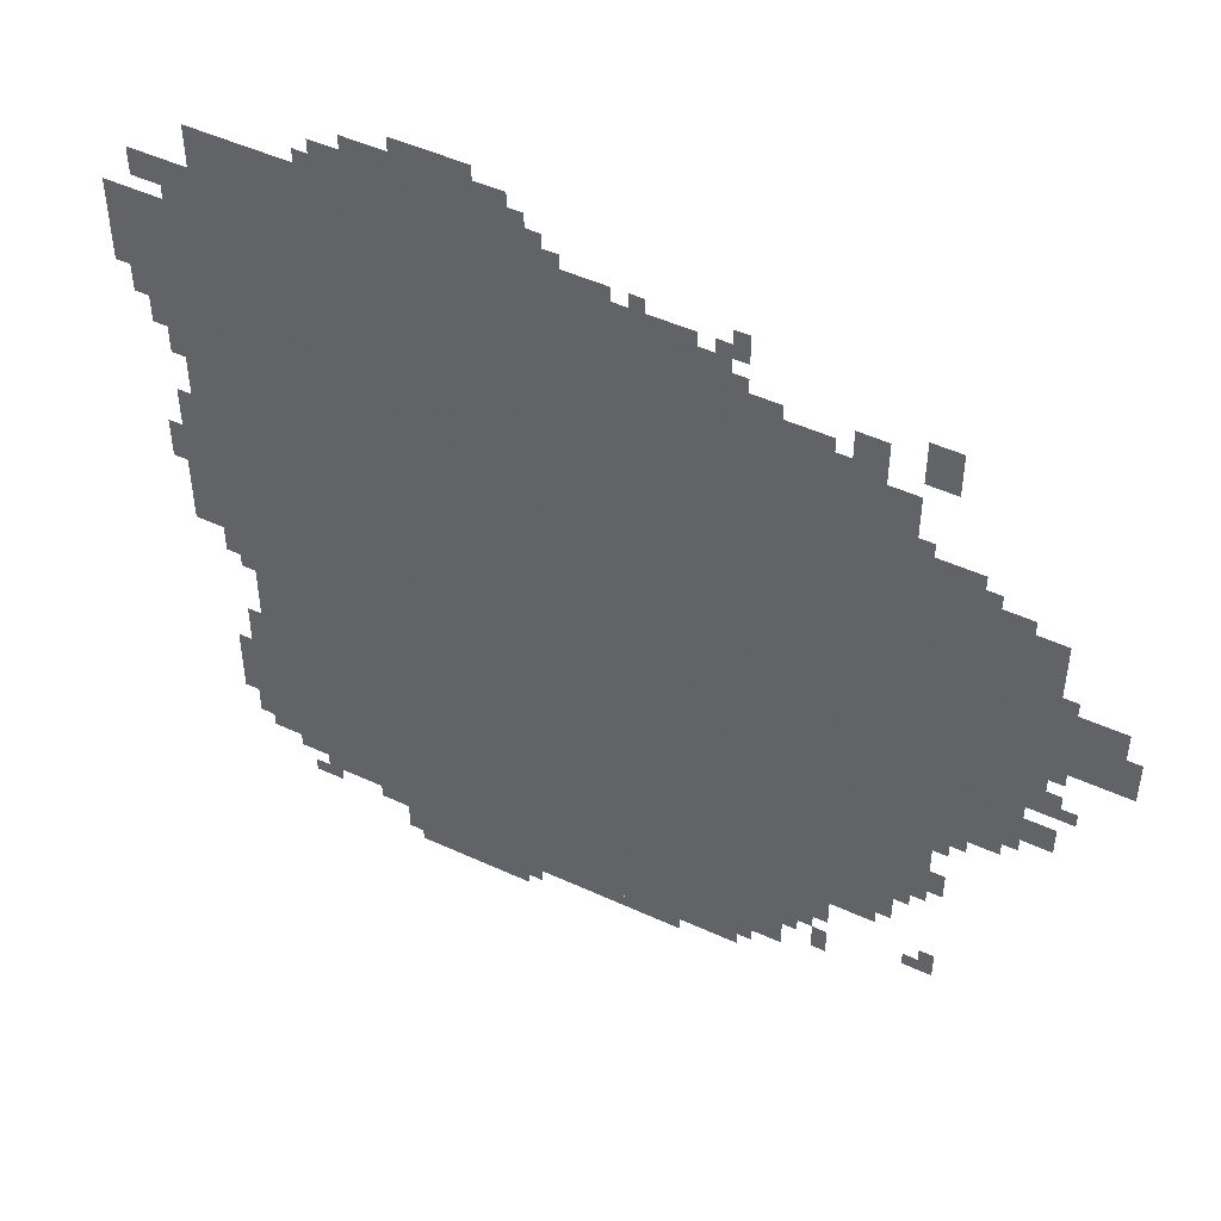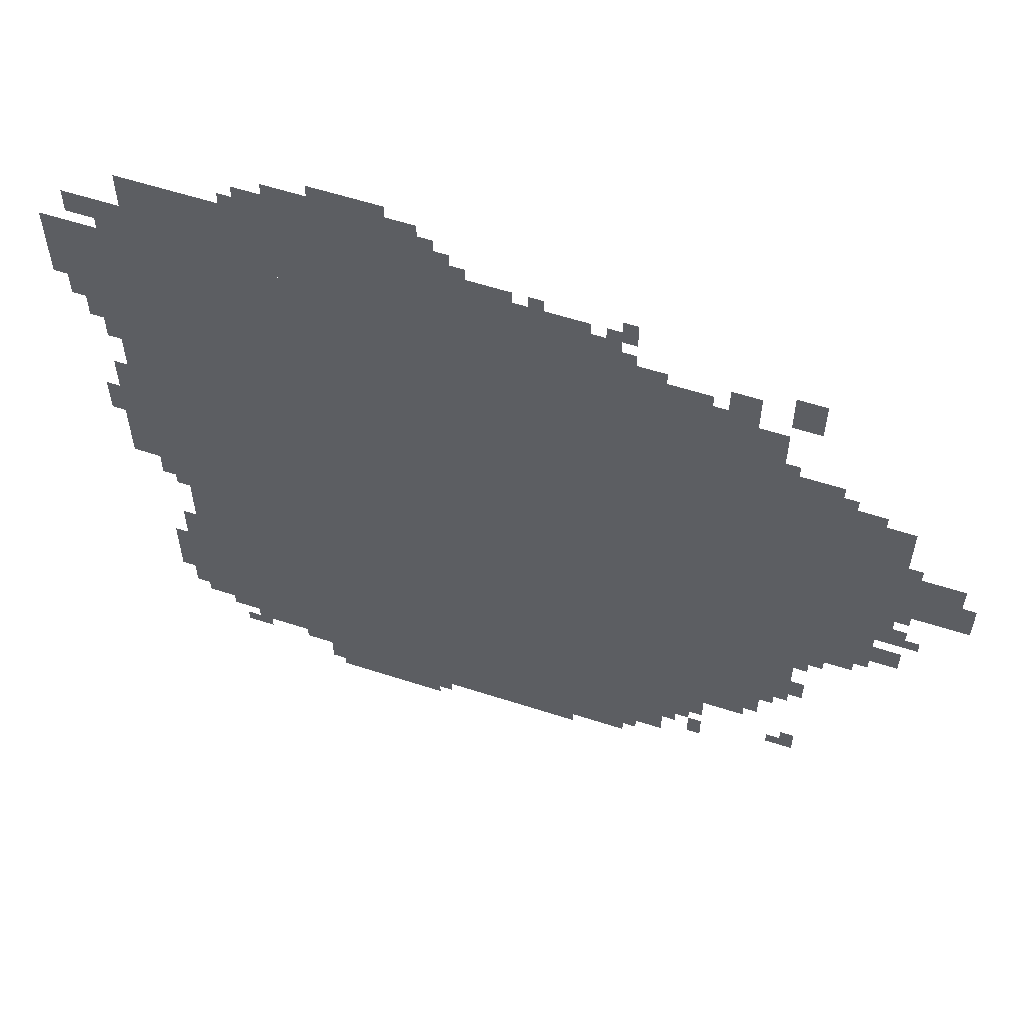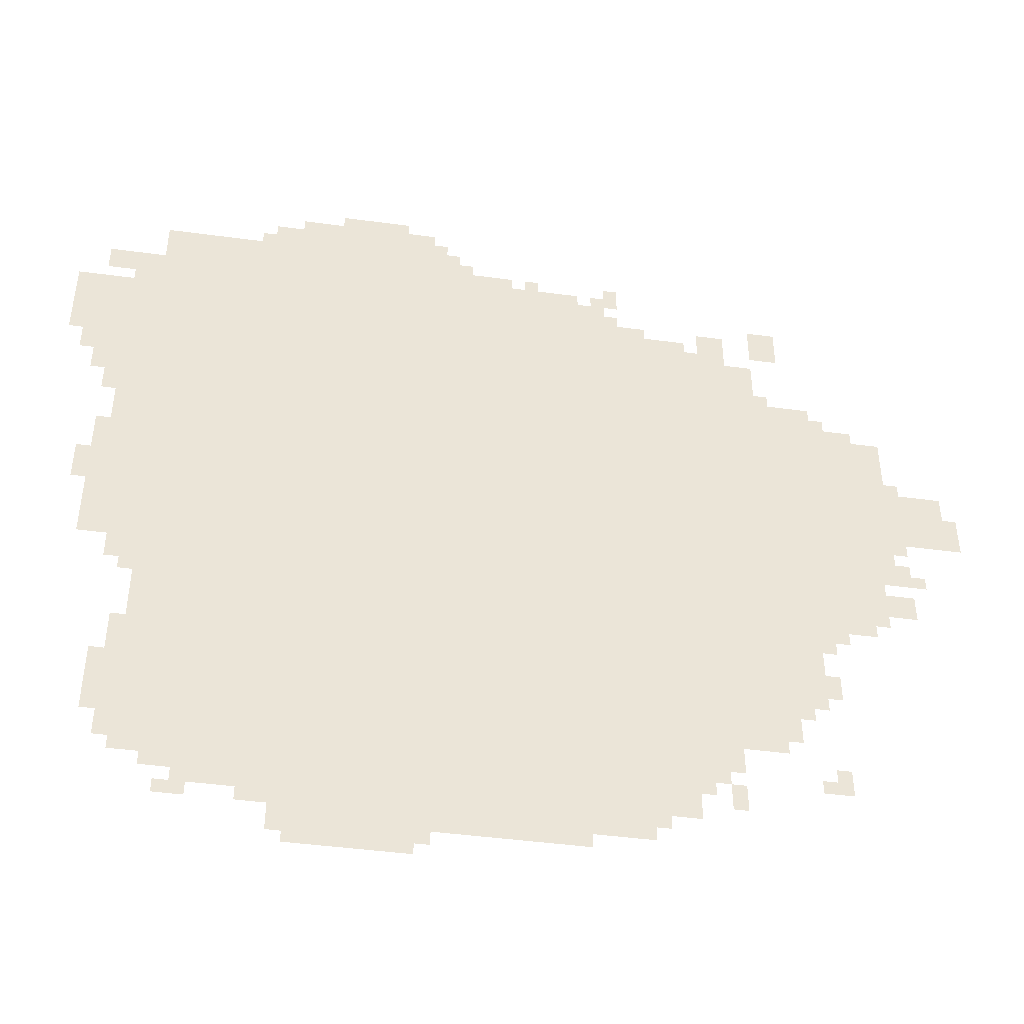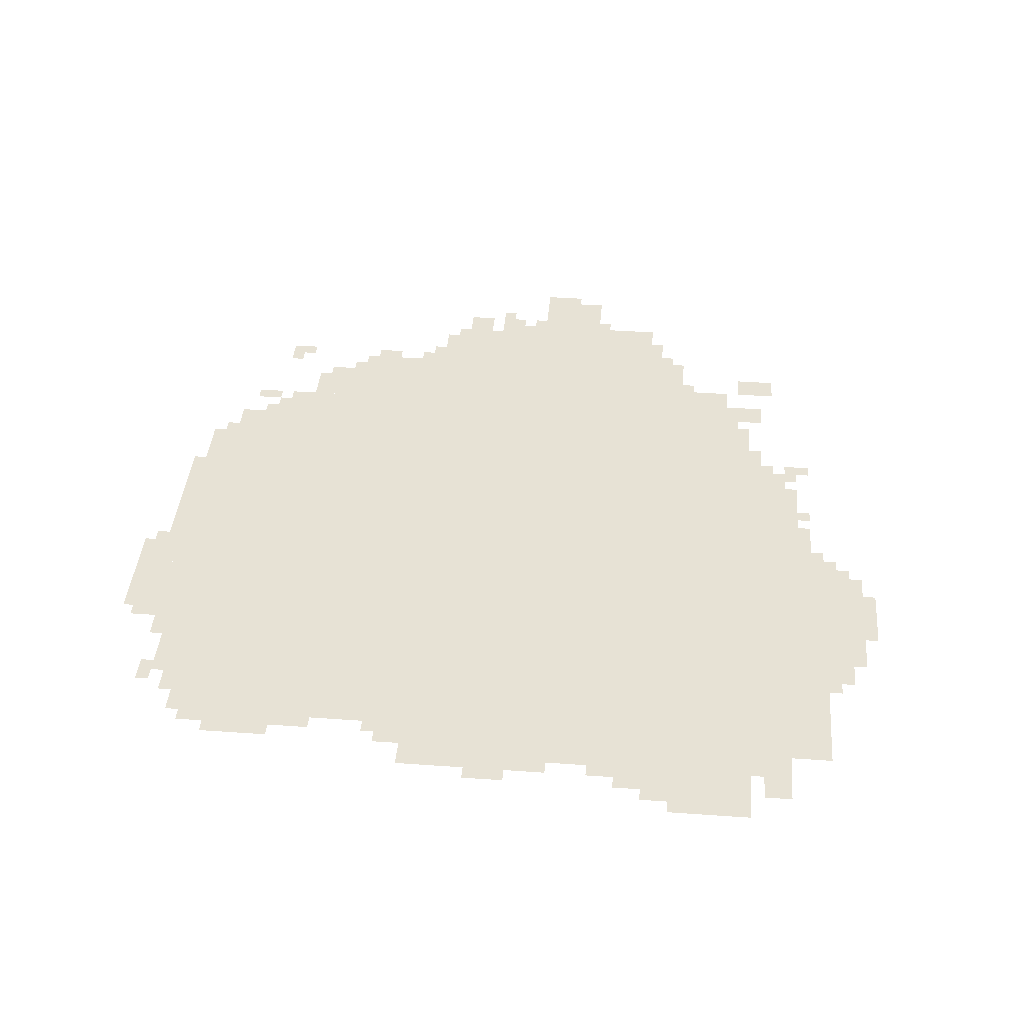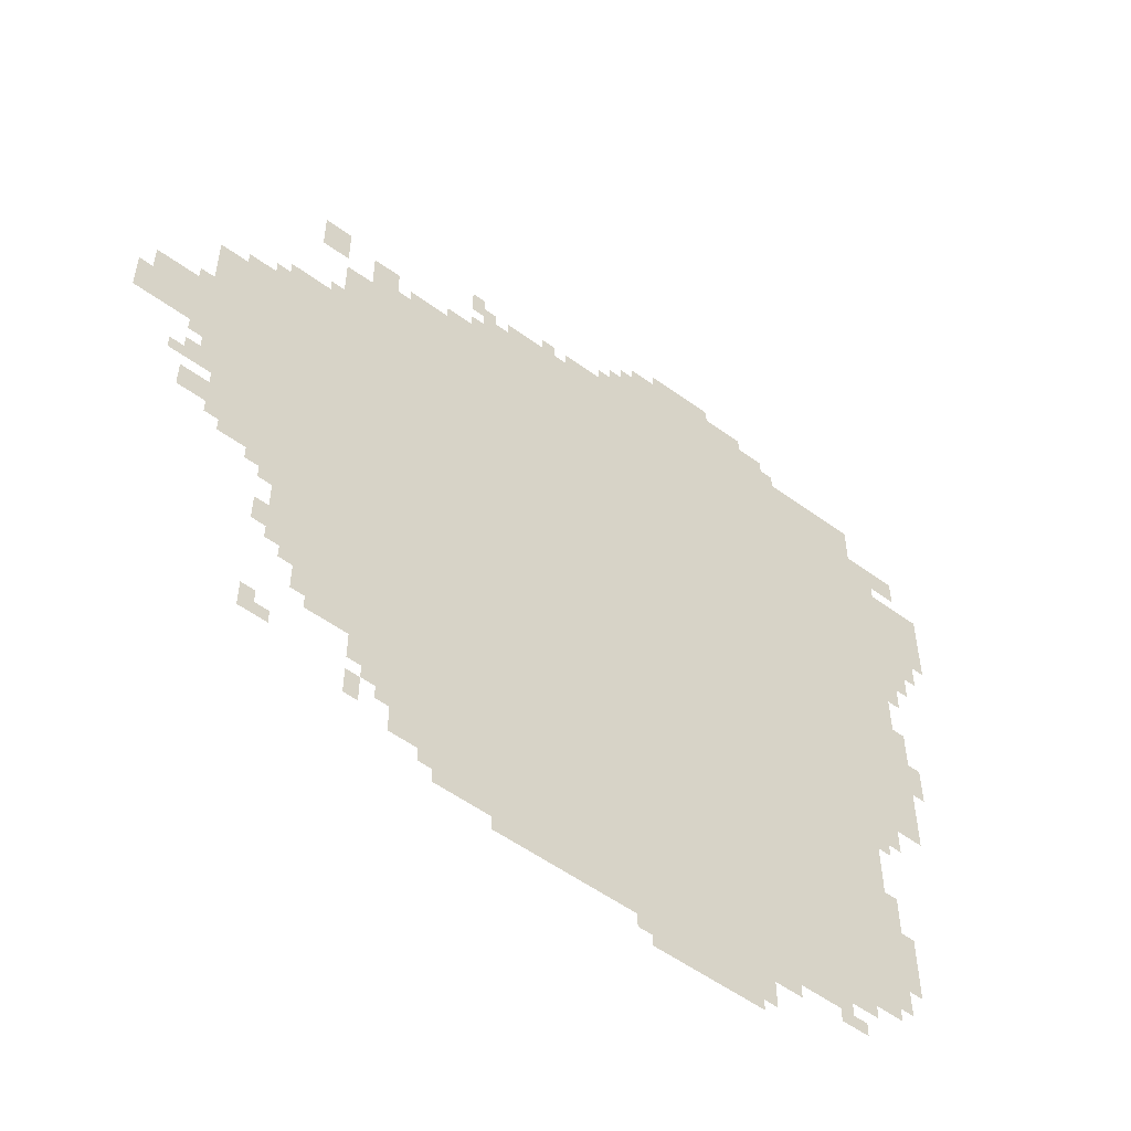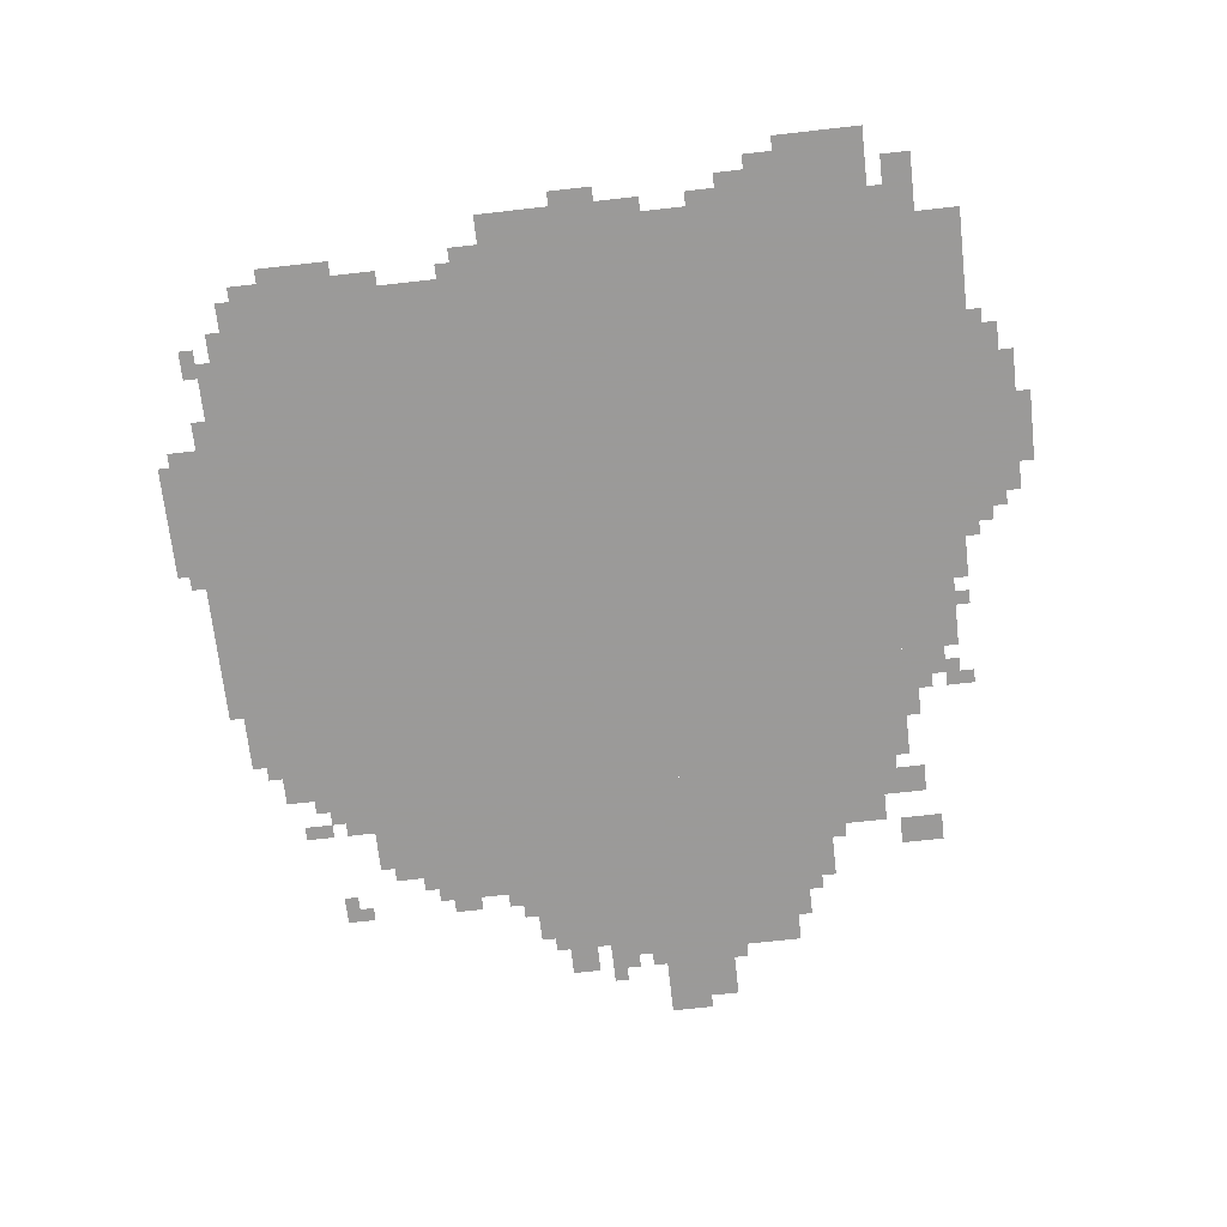
<metadata>
{"format":"obj","ext":"obj","renderer":"f3d","projection":"perspective","resolution":1024,"background":"white","views":[{"elev":48.2,"azim":-152.7,"up":"+Y"},{"elev":58.0,"azim":-161.4,"up":"+Y"},{"elev":-45.0,"azim":171.1,"up":"+Y"},{"elev":40.5,"azim":95.0,"up":"+Z"},{"elev":-54.0,"azim":-38.0,"up":"+Y"},{"elev":-69.5,"azim":96.4,"up":"+Z"}]}
</metadata>
<code>
g z46_7-mesh
v -224 890 0
v -224 1594 0
v -1440 1594 0
v -1440 890 0
v -224 218 0
v -224 890 0
v -1440 890 0
v -1440 218 0
v -1440 698 0
v -1440 1018 0
v -1824 1018 0
v -1824 698 0
v -1440 1018 0
v -1440 1338 0
v -1824 1338 0
v -1824 1018 0
v -192 1594 0
v -192 1786 0
v -576 1786 0
v -576 1594 0
v -576 1594 0
v -576 1786 0
v -928 1786 0
v -928 1594 0
v -896 90 0
v -896 218 0
v -1312 218 0
v -1312 90 0
v -480 90 0
v -480 218 0
v -896 218 0
v -896 90 0
v -1440 474 0
v -1440 634 0
v -1696 634 0
v -1696 474 0
v -128 1178 0
v -128 1594 0
v -224 1594 0
v -224 1178 0
v -128 762 0
v -128 1178 0
v -224 1178 0
v -224 762 0
v -928 1594 0
v -928 1722 0
v -1184 1722 0
v -1184 1594 0
v -1440 1338 0
v -1440 1530 0
v -1600 1530 0
v -1600 1338 0
v -1824 986 0
v -1824 1146 0
v -2016 1146 0
v -2016 986 0
v 0 1402 0
v 0 1594 0
v -128 1594 0
v -128 1402 0
v -512 1786 0
v -512 1882 0
v -672 1882 0
v -672 1786 0
v -672 1786 0
v -672 1882 0
v -832 1882 0
v -832 1786 0
v -1504 346 0
v -1504 474 0
v -1600 474 0
v -1600 346 0
v -704 0 0
v -704 90 0
v -832 90 0
v -832 0 0
v -576 0 0
v -576 90 0
v -704 90 0
v -704 0 0
v -1440 634 0
v -1440 698 0
v -1600 698 0
v -1600 634 0
v -64 1626 0
v -64 1690 0
v -192 1690 0
v -192 1626 0
v -64 1274 0
v -64 1402 0
v -128 1402 0
v -128 1274 0
v -1600 634 0
v -1600 698 0
v -1728 698 0
v -1728 634 0
v -1600 1338 0
v -1600 1402 0
v -1728 1402 0
v -1728 1338 0
v -1824 1210 0
v -1824 1306 0
v -1888 1306 0
v -1888 1210 0
v -1472 1530 0
v -1472 1626 0
v -1536 1626 0
v -1536 1530 0
v -1312 154 0
v -1312 218 0
v -1408 218 0
v -1408 154 0
v -1184 1594 0
v -1184 1690 0
v -1248 1690 0
v -1248 1594 0
v -1600 1562 0
v -1600 1658 0
v -1664 1658 0
v -1664 1562 0
v -384 154 0
v -384 218 0
v -480 218 0
v -480 154 0
v -1440 378 0
v -1440 474 0
v -1504 474 0
v -1504 378 0
v -1440 282 0
v -1440 378 0
v -1504 378 0
v -1504 282 0
v -288 154 0
v -288 218 0
v -384 218 0
v -384 154 0
v -832 58 0
v -832 90 0
v -1024 90 0
v -1024 58 0
v -96 922 0
v -96 1114 0
v -128 1114 0
v -128 922 0
v -1024 58 0
v -1024 90 0
v -1184 90 0
v -1184 58 0
v -192 378 0
v -192 538 0
v -224 538 0
v -224 378 0
v -96 762 0
v -96 922 0
v -128 922 0
v -128 762 0
v -192 218 0
v -192 378 0
v -224 378 0
v -224 218 0
v -160 698 0
v -160 762 0
v -224 762 0
v -224 698 0
v -1856 762 0
v -1856 826 0
v -1920 826 0
v -1920 762 0
v -448 1786 0
v -448 1850 0
v -512 1850 0
v -512 1786 0
v -1824 1146 0
v -1824 1210 0
v -1888 1210 0
v -1888 1146 0
v -1824 858 0
v -1824 986 0
v -1856 986 0
v -1856 858 0
v -1824 730 0
v -1824 858 0
v -1856 858 0
v -1856 730 0
v -608 1882 0
v -608 1914 0
v -704 1914 0
v -704 1882 0
v -160 346 0
v -160 442 0
v -192 442 0
v -192 346 0
v -96 1210 0
v -96 1274 0
v -128 1274 0
v -128 1210 0
v -32 1338 0
v -32 1402 0
v -64 1402 0
v -64 1338 0
v -128 1594 0
v -128 1626 0
v -192 1626 0
v -192 1594 0
v -1600 410 0
v -1600 474 0
v -1632 474 0
v -1632 410 0
v -832 1786 0
v -832 1850 0
v -864 1850 0
v -864 1786 0
v -1248 1690 0
v -1248 1754 0
v -1280 1754 0
v -1280 1690 0
v -1888 858 0
v -1888 922 0
v -1920 922 0
v -1920 858 0
v -1472 186 0
v -1472 250 0
v -1504 250 0
v -1504 186 0
v -224 186 0
v -224 218 0
v -288 218 0
v -288 186 0
v -320 90 0
v -320 122 0
v -384 122 0
v -384 90 0
v -1696 506 0
v -1696 570 0
v -1728 570 0
v -1728 506 0
v -1696 250 0
v -1696 314 0
v -1728 314 0
v -1728 250 0
v -544 26 0
v -544 90 0
v -576 90 0
v -576 26 0
v -416 122 0
v -416 154 0
v -480 154 0
v -480 122 0
v -928 1722 0
v -928 1754 0
v -992 1754 0
v -992 1722 0
v -704 1882 0
v -704 1914 0
v -768 1914 0
v -768 1882 0
v -160 282 0
v -160 346 0
v -192 346 0
v -192 282 0
v -1856 922 0
v -1856 986 0
v -1888 986 0
v -1888 922 0
v -1856 858 0
v -1856 922 0
v -1888 922 0
v -1888 858 0
v -1248 1594 0
v -1248 1626 0
v -1312 1626 0
v -1312 1594 0
v -352 122 0
v -352 154 0
v -416 154 0
v -416 122 0
v -64 954 0
v -64 1018 0
v -96 1018 0
v -96 954 0
v -2016 1018 0
v -2016 1082 0
v -2047 1082 0
v -2047 1018 0
v -1920 858 0
v -1920 890 0
v -1952 890 0
v -1952 858 0
v -1728 1338 0
v -1728 1370 0
v -1760 1370 0
v -1760 1338 0
v -1888 954 0
v -1888 986 0
v -1920 986 0
v -1920 954 0
v -1888 1146 0
v -1888 1178 0
v -1920 1178 0
v -1920 1146 0
v -192 666 0
v -192 698 0
v -224 698 0
v -224 666 0
v -1728 666 0
v -1728 698 0
v -1760 698 0
v -1760 666 0
v -1664 250 0
v -1664 282 0
v -1696 282 0
v -1696 250 0
v -1312 122 0
v -1312 154 0
v -1344 154 0
v -1344 122 0
v -1440 250 0
v -1440 282 0
v -1472 282 0
v -1472 250 0
v -832 26 0
v -832 58 0
v -864 58 0
v -864 26 0
v -1632 442 0
v -1632 474 0
v -1664 474 0
v -1664 442 0
v -1600 1402 0
v -1600 1434 0
v -1632 1434 0
v -1632 1402 0
v -1312 1594 0
v -1312 1626 0
v -1344 1626 0
v -1344 1594 0
v -992 1722 0
v -992 1754 0
v -1024 1754 0
v -1024 1722 0
v -2016 986 0
v -2016 1018 0
v -2047 1018 0
v -2047 986 0
v -64 922 0
v -64 954 0
v -96 954 0
v -96 922 0
v -1600 378 0
v -1600 410 0
v -1632 410 0
v -1632 378 0
v -416 1786 0
v -416 1818 0
v -448 1818 0
v -448 1786 0
v -1248 1626 0
v -1248 1658 0
v -1280 1658 0
v -1280 1626 0
v -1440 1530 0
v -1440 1562 0
v -1472 1562 0
v -1472 1530 0
v -1216 1690 0
v -1216 1722 0
v -1248 1722 0
v -1248 1690 0
v -864 1786 0
v -864 1818 0
v -896 1818 0
v -896 1786 0
v -1056 1722 0
v -1056 1754 0
v -1088 1754 0
v -1088 1722 0
g z46_7-mesh_0
f 3 2 1
f 1 4 3
f 7 6 5
f 5 8 7
f 11 10 9
f 9 12 11
f 15 14 13
f 13 16 15
f 19 18 17
f 17 20 19
f 23 22 21
f 21 24 23
f 27 26 25
f 25 28 27
f 31 30 29
f 29 32 31
f 35 34 33
f 33 36 35
f 39 38 37
f 37 40 39
f 43 42 41
f 41 44 43
f 47 46 45
f 45 48 47
f 51 50 49
f 49 52 51
f 55 54 53
f 53 56 55
f 59 58 57
f 57 60 59
f 63 62 61
f 61 64 63
f 67 66 65
f 65 68 67
f 71 70 69
f 69 72 71
f 75 74 73
f 73 76 75
f 79 78 77
f 77 80 79
f 83 82 81
f 81 84 83
f 87 86 85
f 85 88 87
f 91 90 89
f 89 92 91
f 95 94 93
f 93 96 95
f 99 98 97
f 97 100 99
f 103 102 101
f 101 104 103
f 107 106 105
f 105 108 107
f 111 110 109
f 109 112 111
f 115 114 113
f 113 116 115
f 119 118 117
f 117 120 119
f 123 122 121
f 121 124 123
f 127 126 125
f 125 128 127
f 131 130 129
f 129 132 131
f 135 134 133
f 133 136 135
f 139 138 137
f 137 140 139
f 143 142 141
f 141 144 143
f 147 146 145
f 145 148 147
f 151 150 149
f 149 152 151
f 155 154 153
f 153 156 155
f 159 158 157
f 157 160 159
f 163 162 161
f 161 164 163
f 167 166 165
f 165 168 167
f 171 170 169
f 169 172 171
f 175 174 173
f 173 176 175
f 179 178 177
f 177 180 179
f 183 182 181
f 181 184 183
f 187 186 185
f 185 188 187
f 191 190 189
f 189 192 191
f 195 194 193
f 193 196 195
f 199 198 197
f 197 200 199
f 203 202 201
f 201 204 203
f 207 206 205
f 205 208 207
f 211 210 209
f 209 212 211
f 215 214 213
f 213 216 215
f 219 218 217
f 217 220 219
f 223 222 221
f 221 224 223
f 227 226 225
f 225 228 227
f 231 230 229
f 229 232 231
f 235 234 233
f 233 236 235
f 239 238 237
f 237 240 239
f 243 242 241
f 241 244 243
f 247 246 245
f 245 248 247
f 251 250 249
f 249 252 251
f 255 254 253
f 253 256 255
f 259 258 257
f 257 260 259
f 263 262 261
f 261 264 263
f 267 266 265
f 265 268 267
f 271 270 269
f 269 272 271
f 275 274 273
f 273 276 275
f 279 278 277
f 277 280 279
f 283 282 281
f 281 284 283
f 287 286 285
f 285 288 287
f 291 290 289
f 289 292 291
f 295 294 293
f 293 296 295
f 299 298 297
f 297 300 299
f 303 302 301
f 301 304 303
f 307 306 305
f 305 308 307
f 311 310 309
f 309 312 311
f 315 314 313
f 313 316 315
f 319 318 317
f 317 320 319
f 323 322 321
f 321 324 323
f 327 326 325
f 325 328 327
f 331 330 329
f 329 332 331
f 335 334 333
f 333 336 335
f 339 338 337
f 337 340 339
f 343 342 341
f 341 344 343
f 347 346 345
f 345 348 347
f 351 350 349
f 349 352 351
f 355 354 353
f 353 356 355
f 359 358 357
f 357 360 359
f 363 362 361
f 361 364 363
f 367 366 365
f 365 368 367
f 371 370 369
f 369 372 371
f 375 374 373
f 373 376 375

</code>
